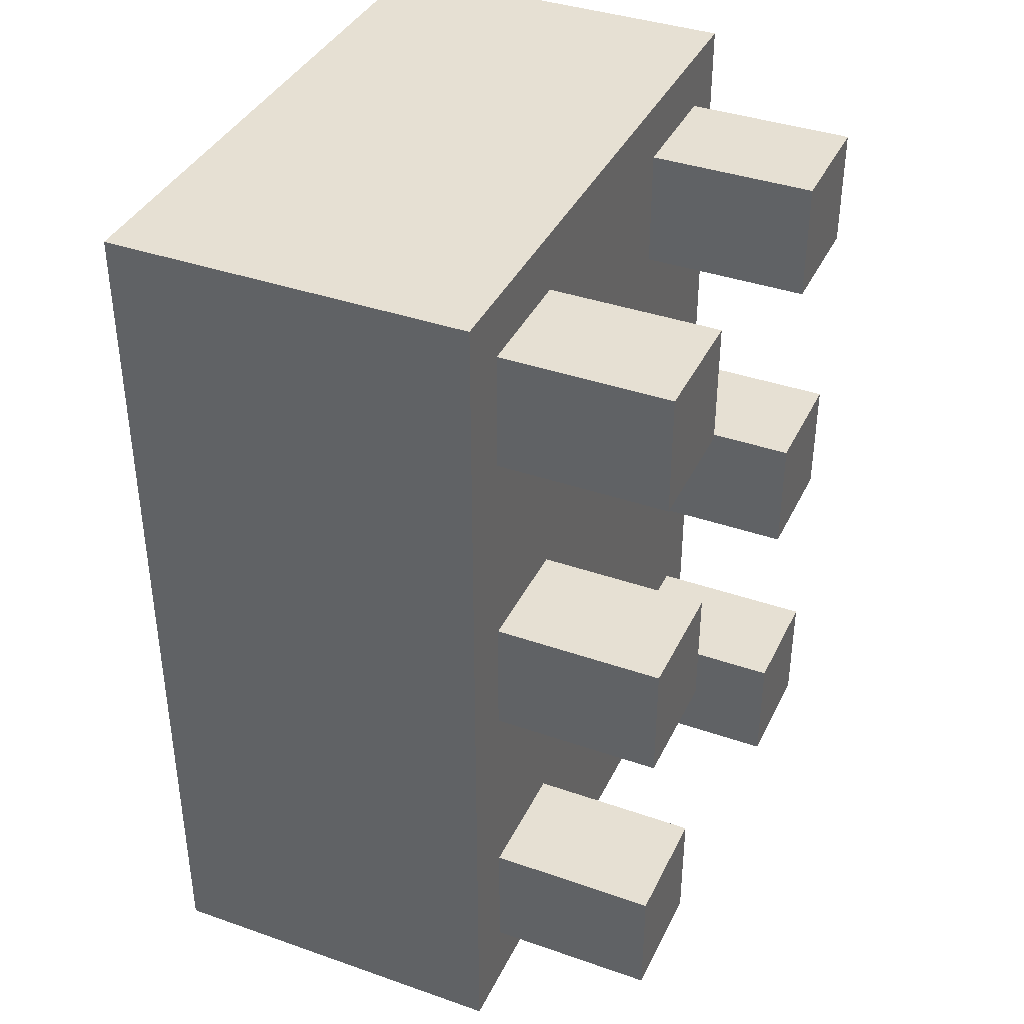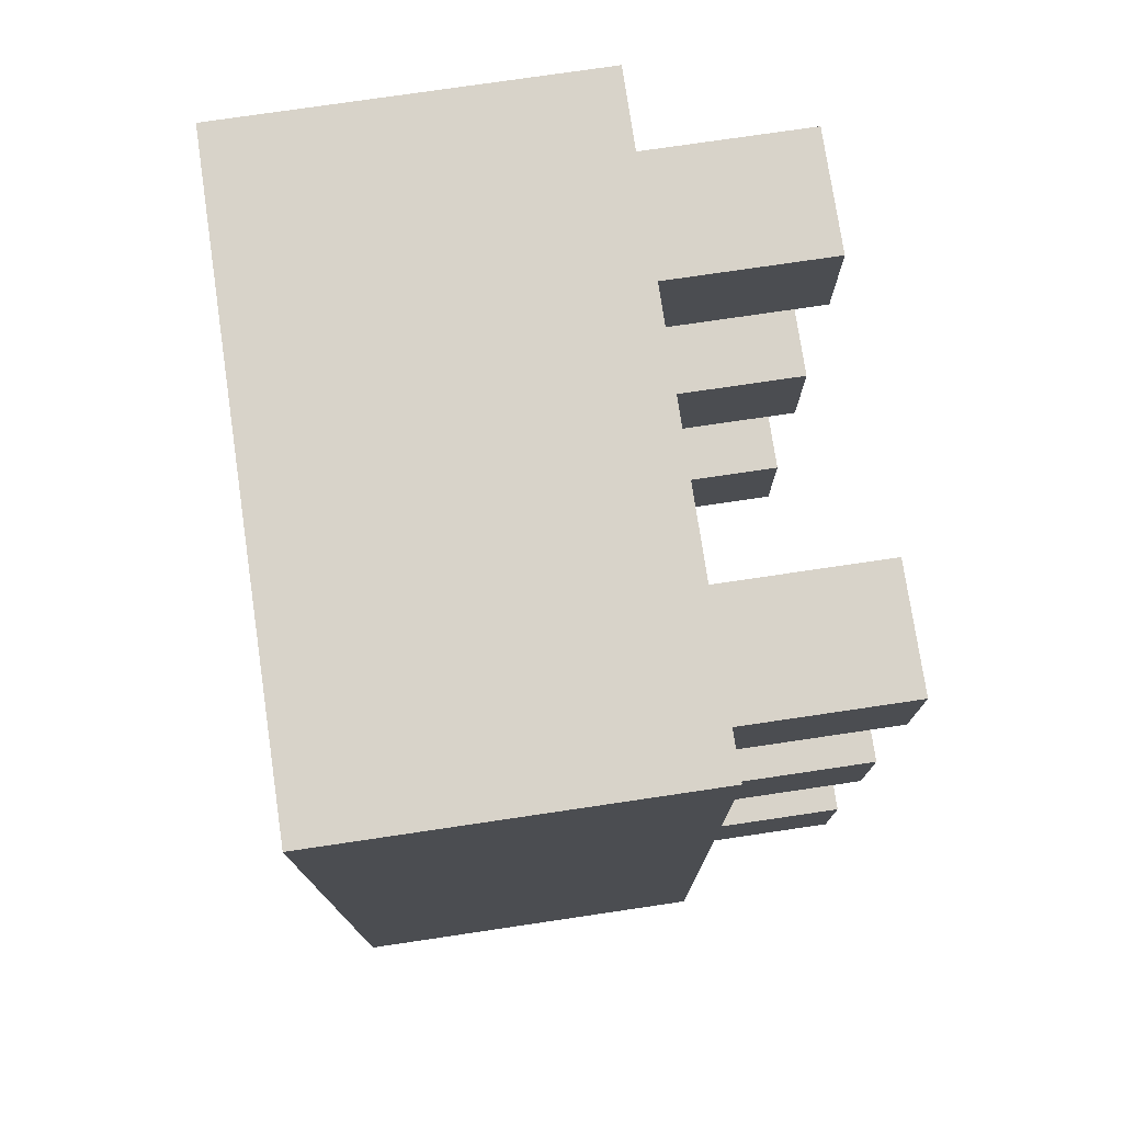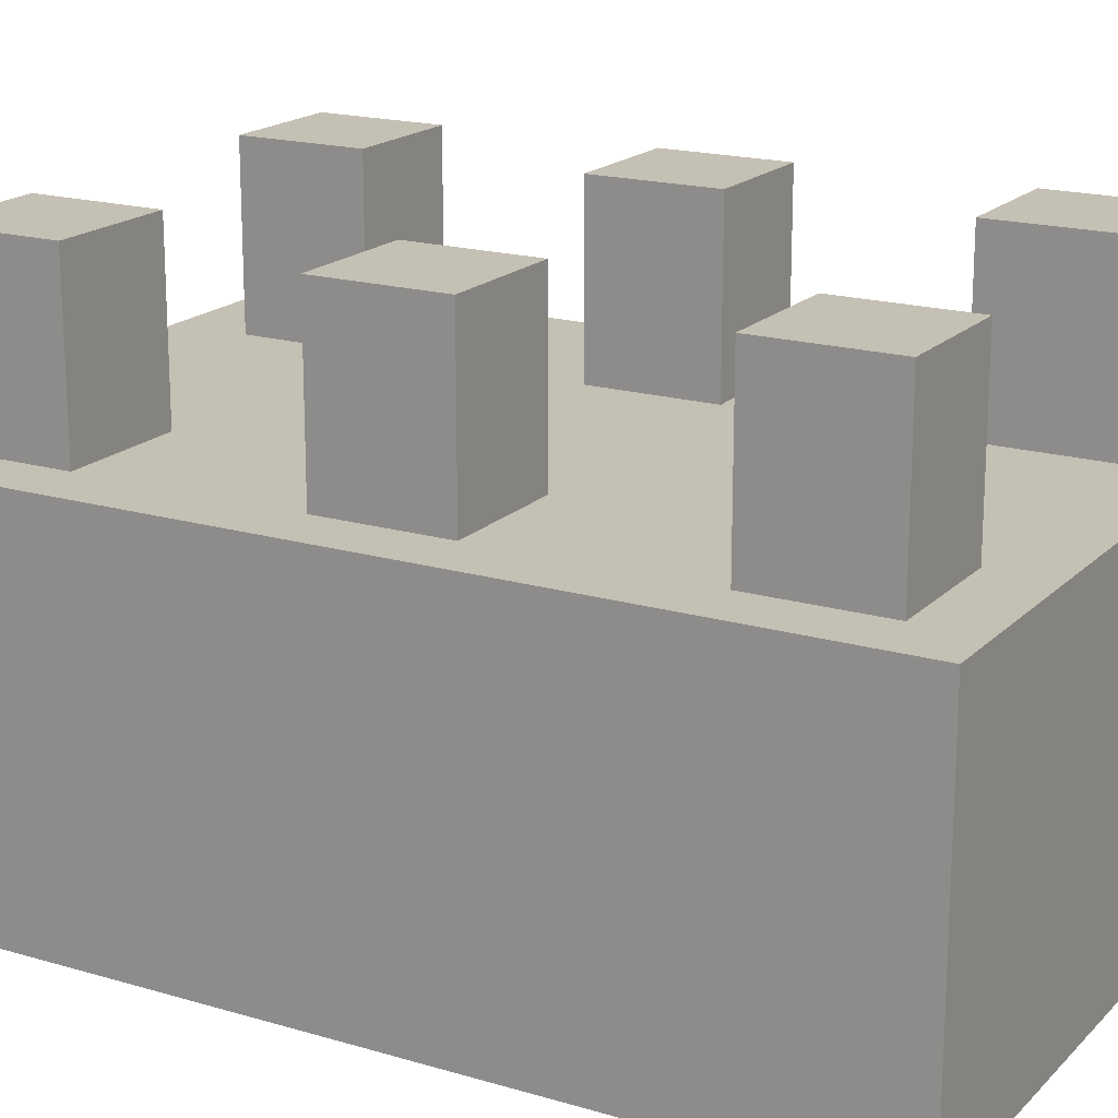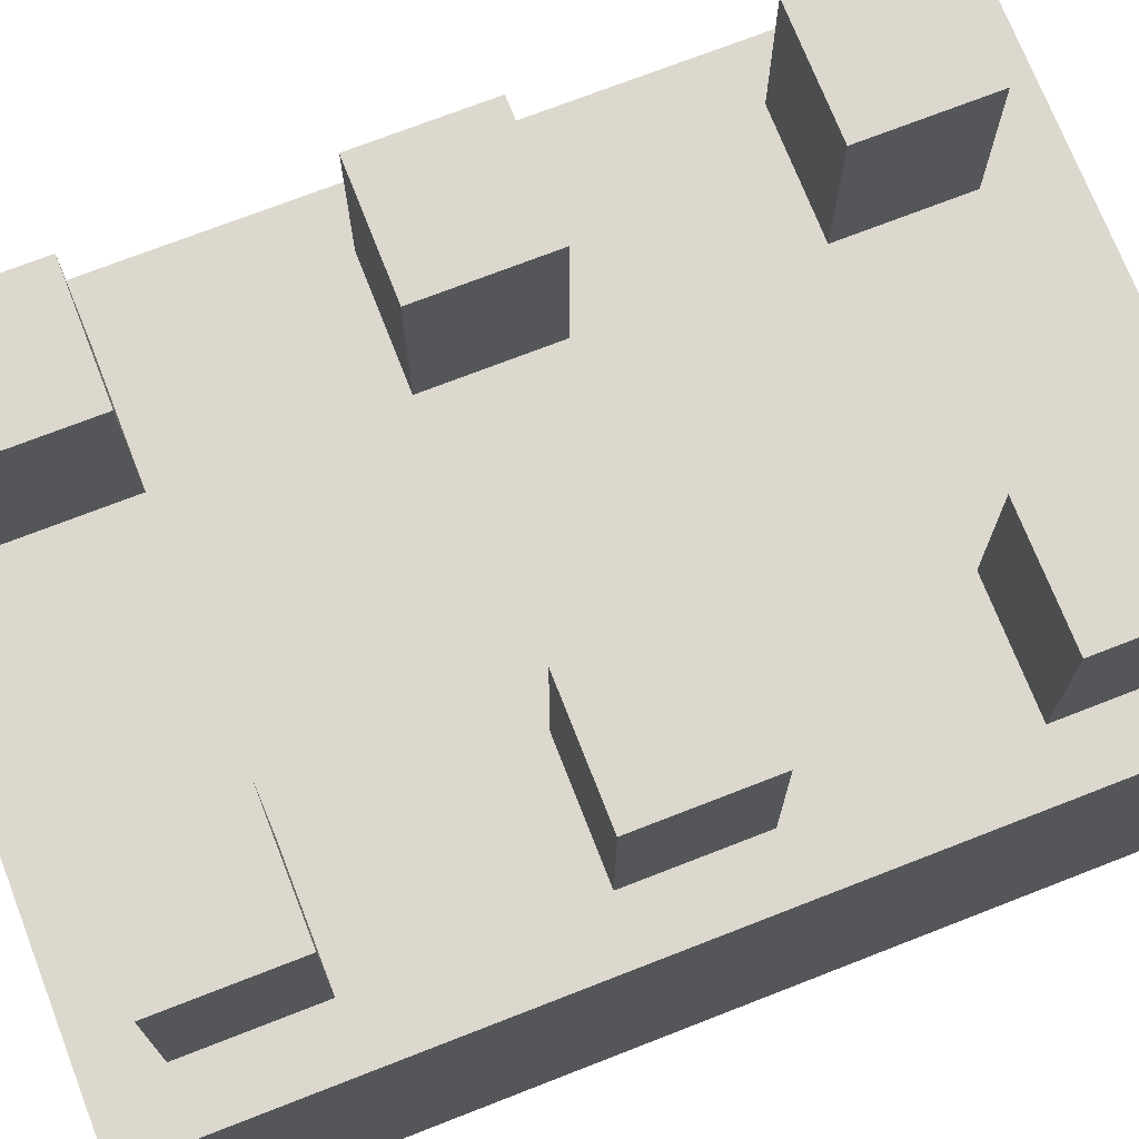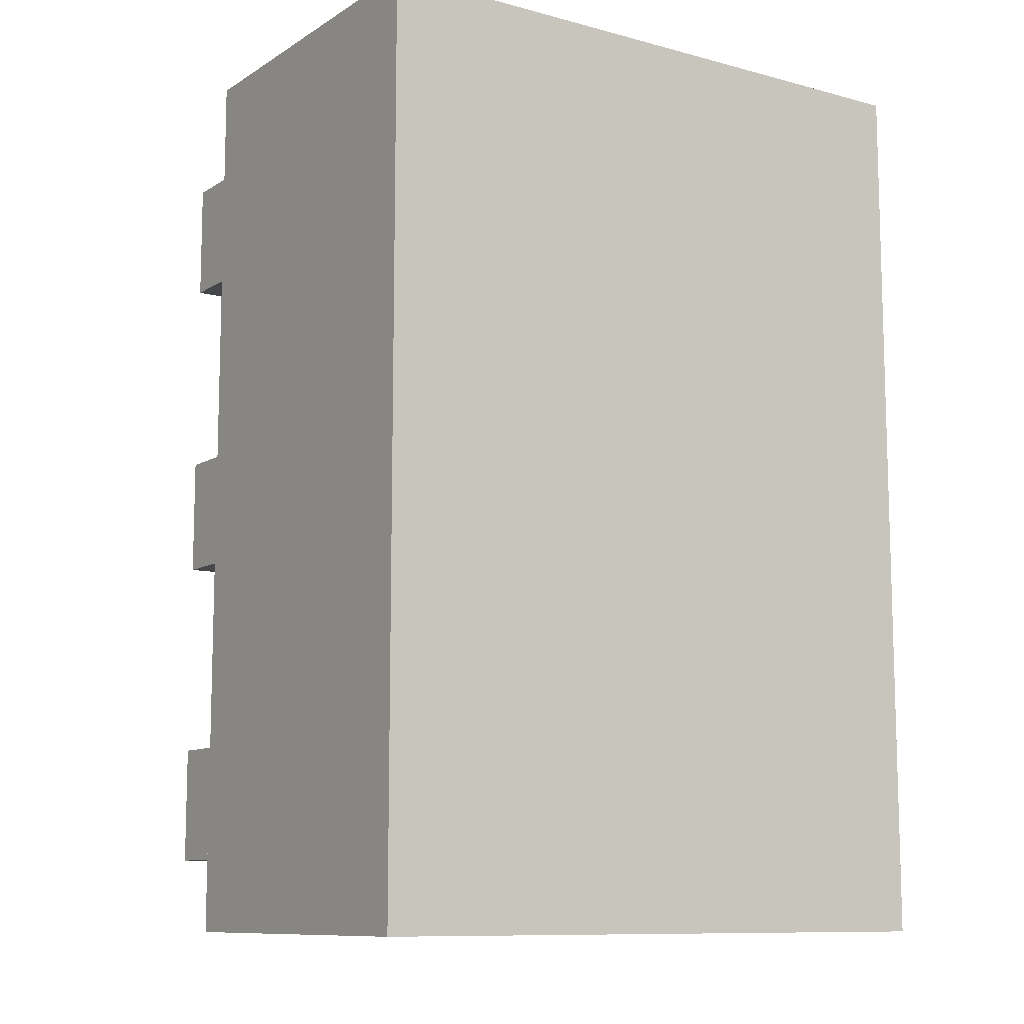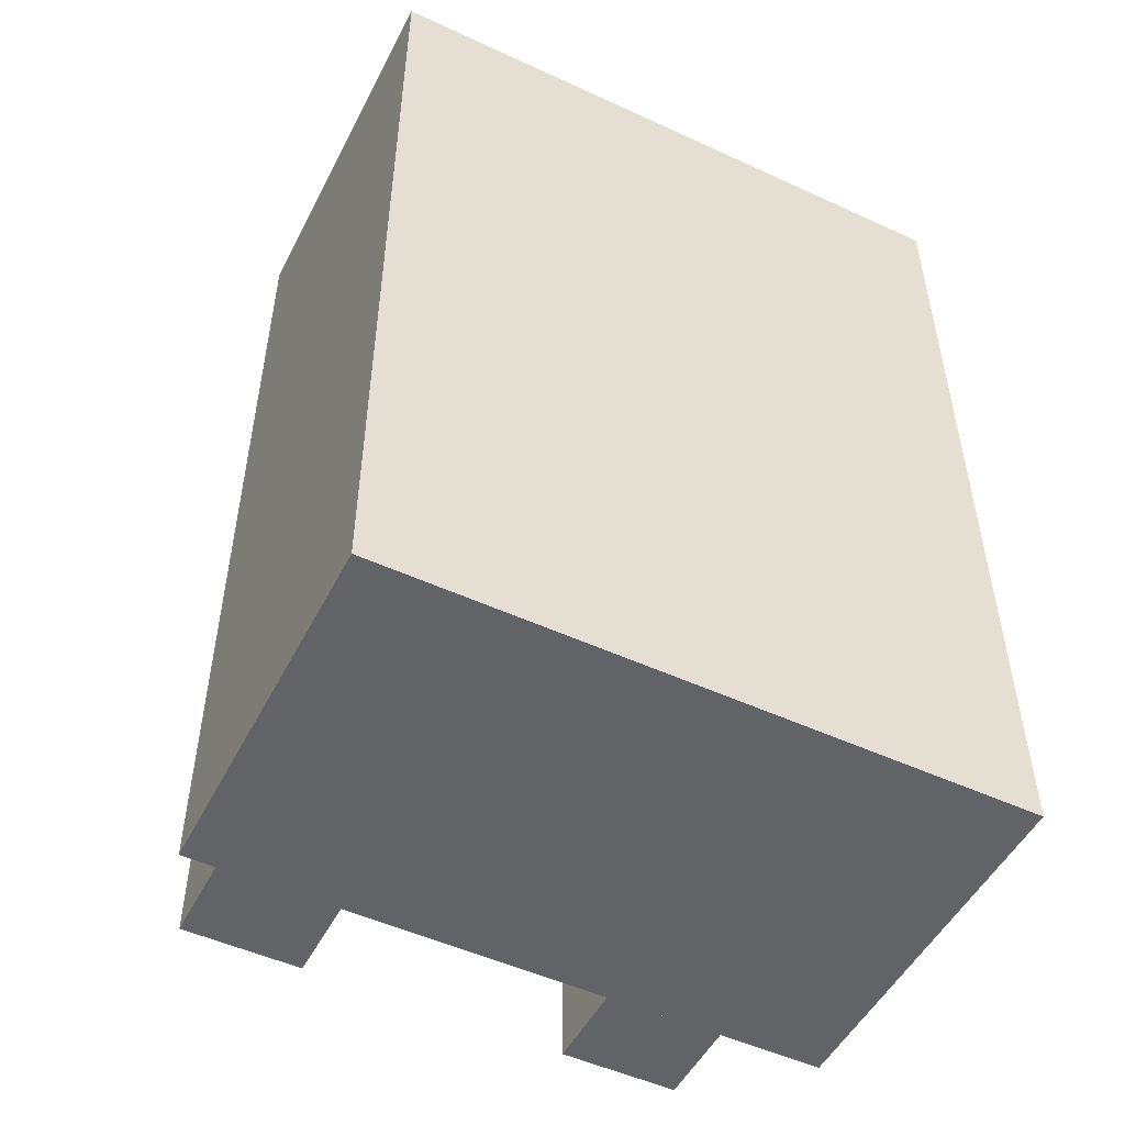
<metadata>
{"format":"obj","ext":"obj","renderer":"f3d","projection":"perspective","resolution":1024,"background":"white","views":[{"elev":38.4,"azim":113.8,"up":"+Z"},{"elev":76.0,"azim":81.6,"up":"+Z"},{"elev":18.3,"azim":-60.3,"up":"+Y"},{"elev":72.6,"azim":68.7,"up":"+Y"},{"elev":-10.3,"azim":-33.9,"up":"+Z"},{"elev":-50.8,"azim":-26.7,"up":"+Z"}]}
</metadata>
<code>
o Cube
v -0.1439 0.3808 -0.4004
v -0.1439 0.3808 -0.272
v -0.2723 0.3808 -0.272
v -0.2723 0.3808 -0.4004
v -0.1439 0.5647 -0.4004
v -0.1439 0.5647 -0.272
v -0.2723 0.5647 -0.272
v -0.2723 0.5647 -0.4004
v 0.2707 0.3808 -0.4022
v 0.2707 0.3808 -0.2737
v 0.1423 0.3808 -0.2737
v 0.1423 0.3808 -0.4022
v 0.2707 0.5647 -0.4022
v 0.2707 0.5647 -0.2737
v 0.1423 0.5647 -0.2737
v 0.1423 0.5647 -0.4022
v 0.2707 0.3808 -0.05748
v 0.2707 0.3808 0.07096
v 0.1423 0.3808 0.07096
v 0.1423 0.3808 -0.05748
v 0.2707 0.5647 -0.05748
v 0.2707 0.5647 0.07096
v 0.1423 0.5647 0.07096
v 0.1423 0.5647 -0.05748
v -0.1439 0.3808 -0.05571
v -0.1439 0.3808 0.07272
v -0.2723 0.3808 0.07272
v -0.2723 0.3808 -0.05571
v -0.1439 0.5647 -0.05571
v -0.1439 0.5647 0.07272
v -0.2723 0.5647 0.07272
v -0.2723 0.5647 -0.05571
v -0.1439 0.3808 0.289
v -0.1439 0.3808 0.4174
v -0.2723 0.3808 0.4174
v -0.2723 0.3808 0.289
v -0.1439 0.5647 0.289
v -0.1439 0.5647 0.4174
v -0.2723 0.5647 0.4174
v -0.2723 0.5647 0.289
v 0.2707 0.3808 0.2872
v 0.2707 0.3808 0.4157
v 0.1423 0.3808 0.4157
v 0.1423 0.3808 0.2872
v 0.2707 0.5647 0.2872
v 0.2707 0.5647 0.4157
v 0.1423 0.5647 0.4157
v 0.1423 0.5647 0.2872
v 0.3302 1.3e-05 -0.48
v 0.3302 1.3e-05 0.48
v -0.3302 1.3e-05 0.48
v -0.3302 1.3e-05 -0.48
v 0.3302 0.3859 -0.48
v 0.3302 0.3859 0.48
v -0.3302 0.3859 0.48
v -0.3302 0.3859 -0.48
f 49 50 51 52
f 49 53 54 50
f 51 55 56 52
f 5 8 7 6
f 1 5 6 2
f 2 6 7 3
f 3 7 8 4
f 5 1 4 8
f 13 16 15 14
f 9 13 14 10
f 10 14 15 11
f 11 15 16 12
f 13 9 12 16
f 21 24 23 22
f 17 21 22 18
f 18 22 23 19
f 19 23 24 20
f 21 17 20 24
f 29 32 31 30
f 25 29 30 26
f 26 30 31 27
f 27 31 32 28
f 29 25 28 32
f 37 40 39 38
f 33 37 38 34
f 34 38 39 35
f 35 39 40 36
f 37 33 36 40
f 45 48 47 46
f 41 45 46 42
f 42 46 47 43
f 43 47 48 44
f 45 41 44 48
f 53 56 55 54
f 50 54 55 51
f 53 49 52 56

</code>
